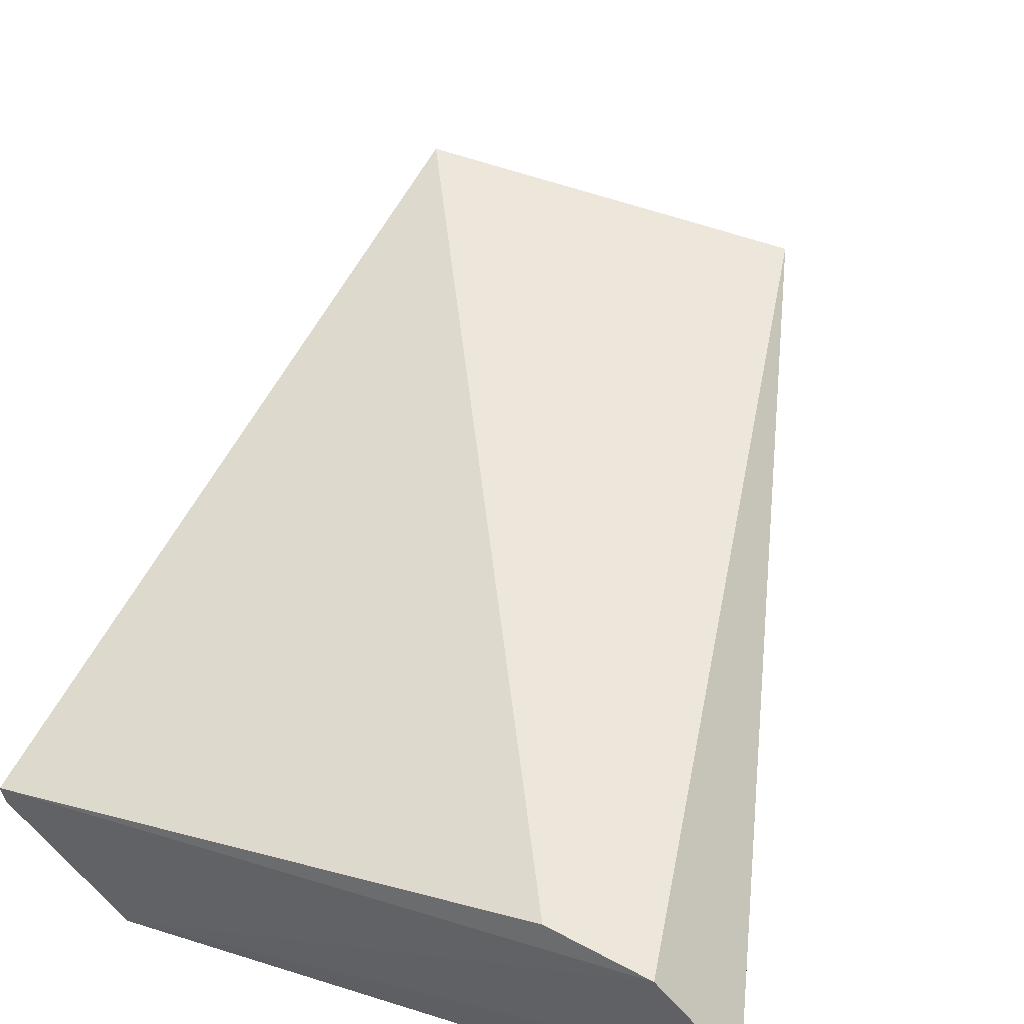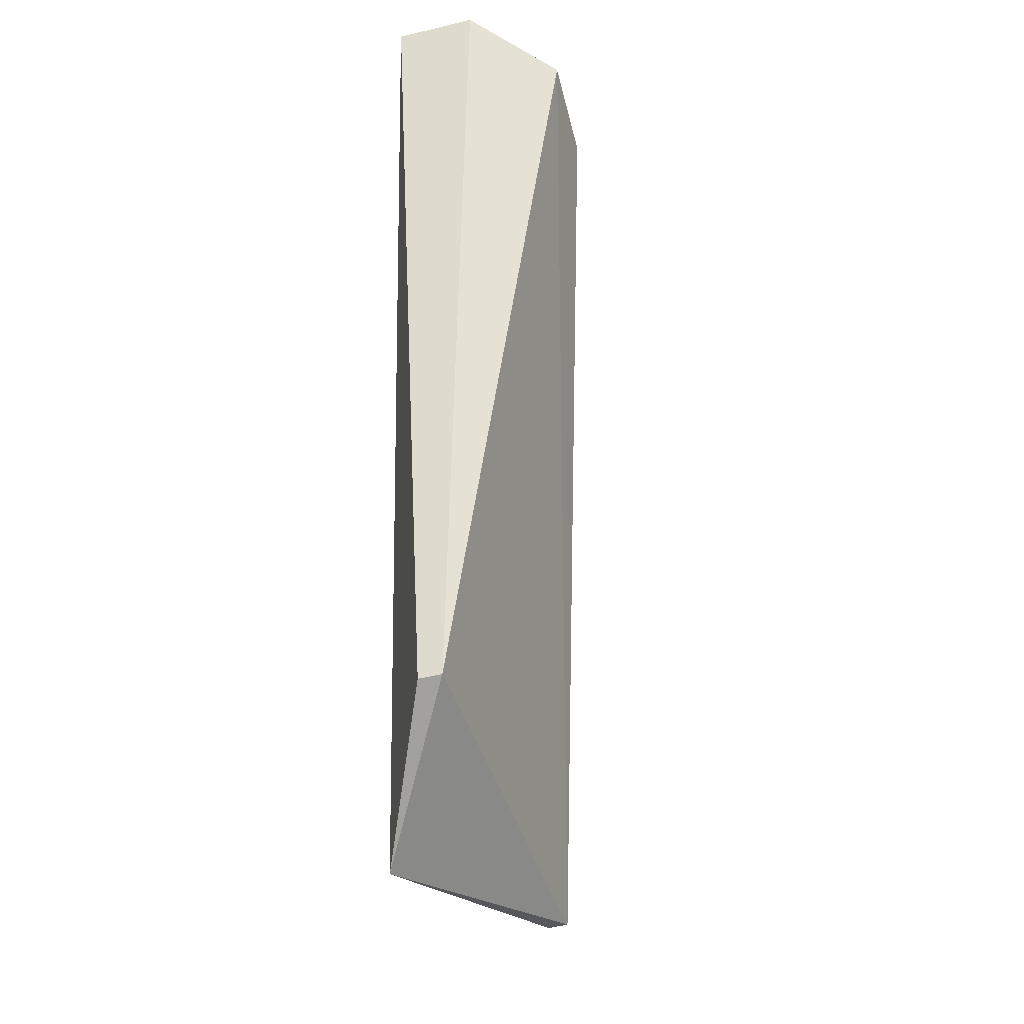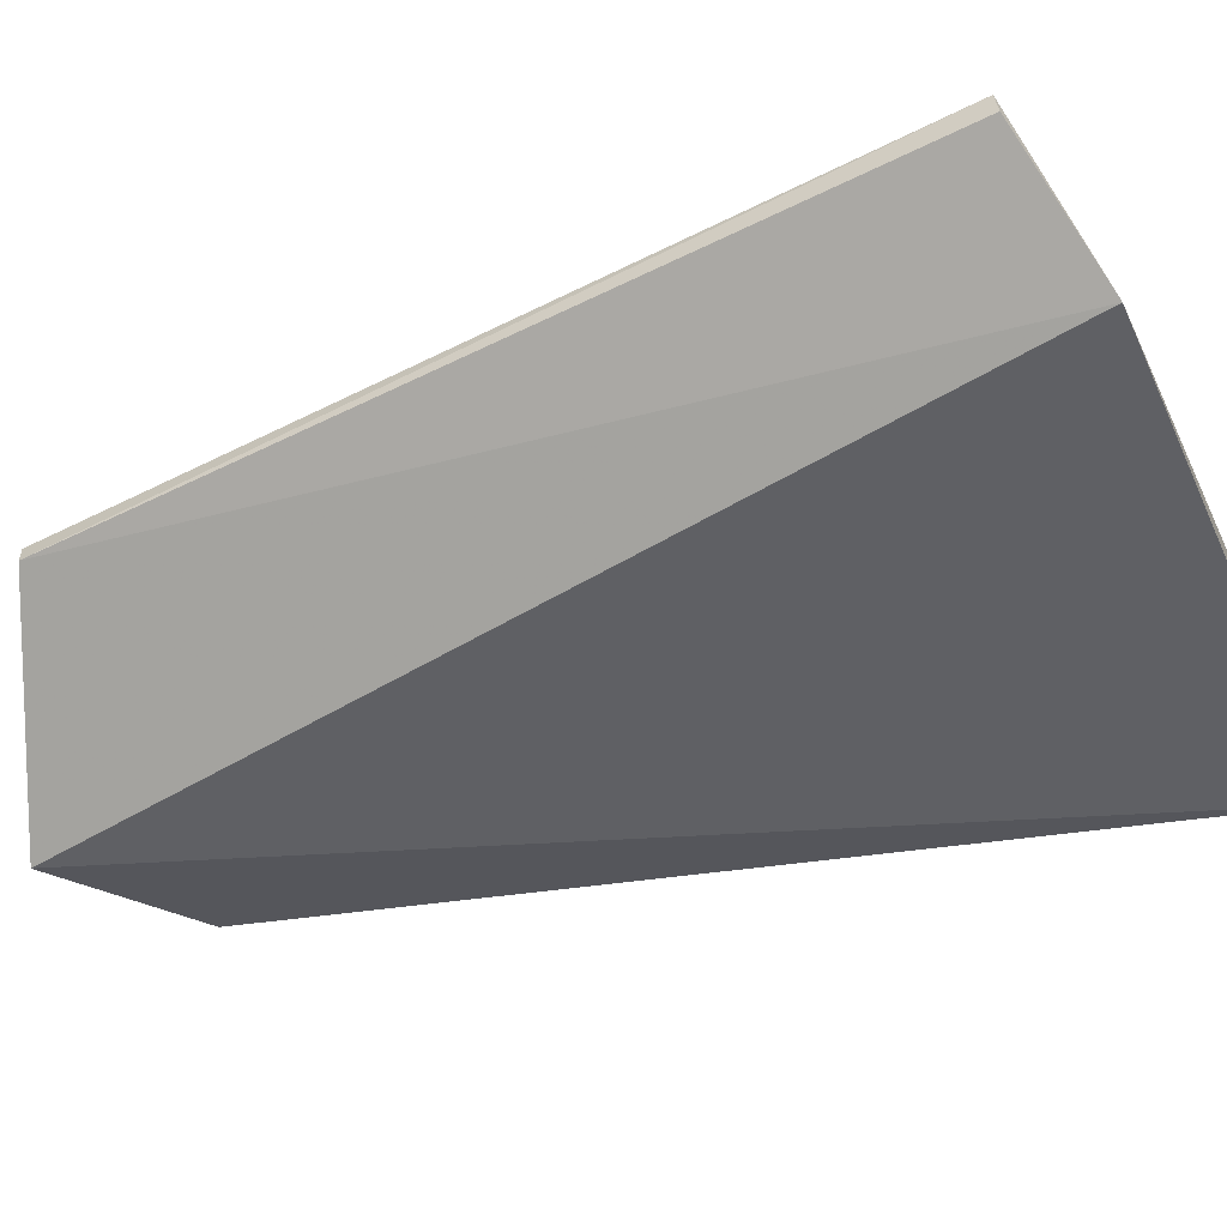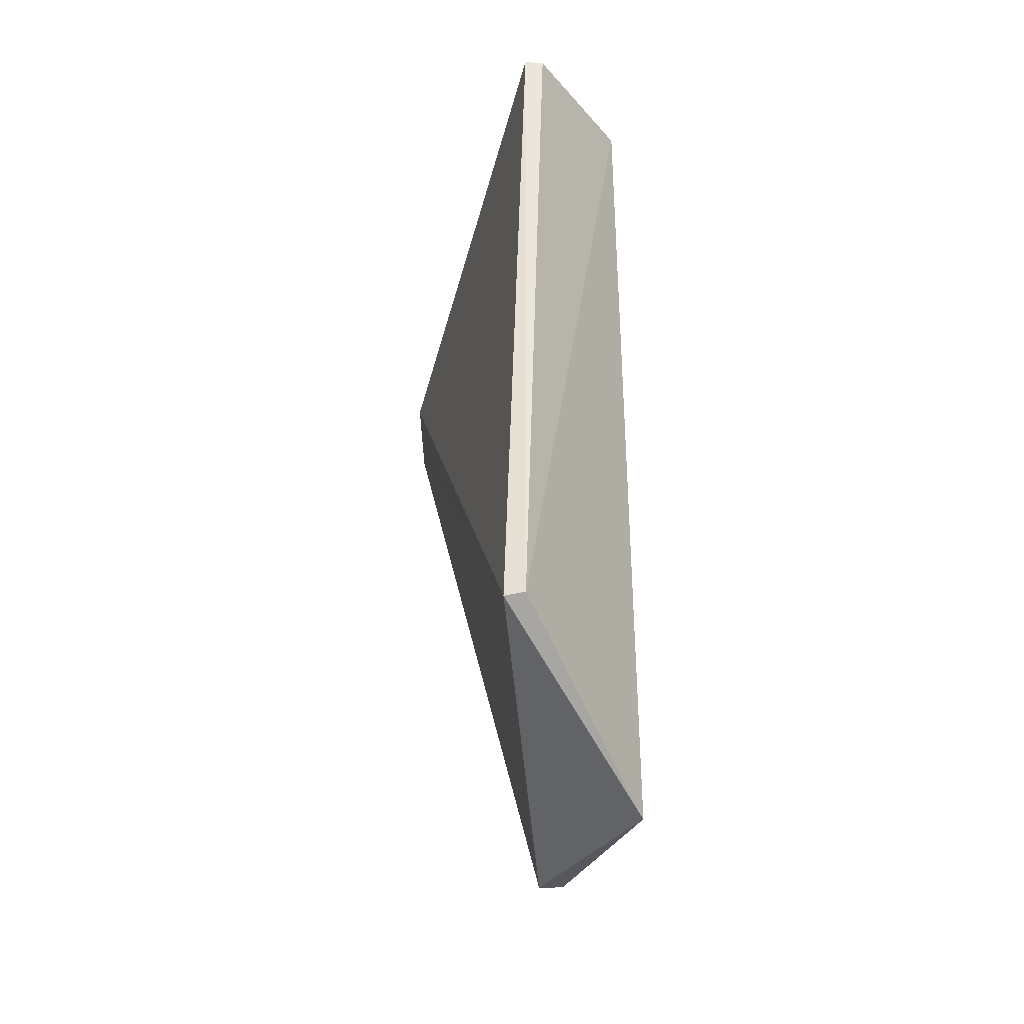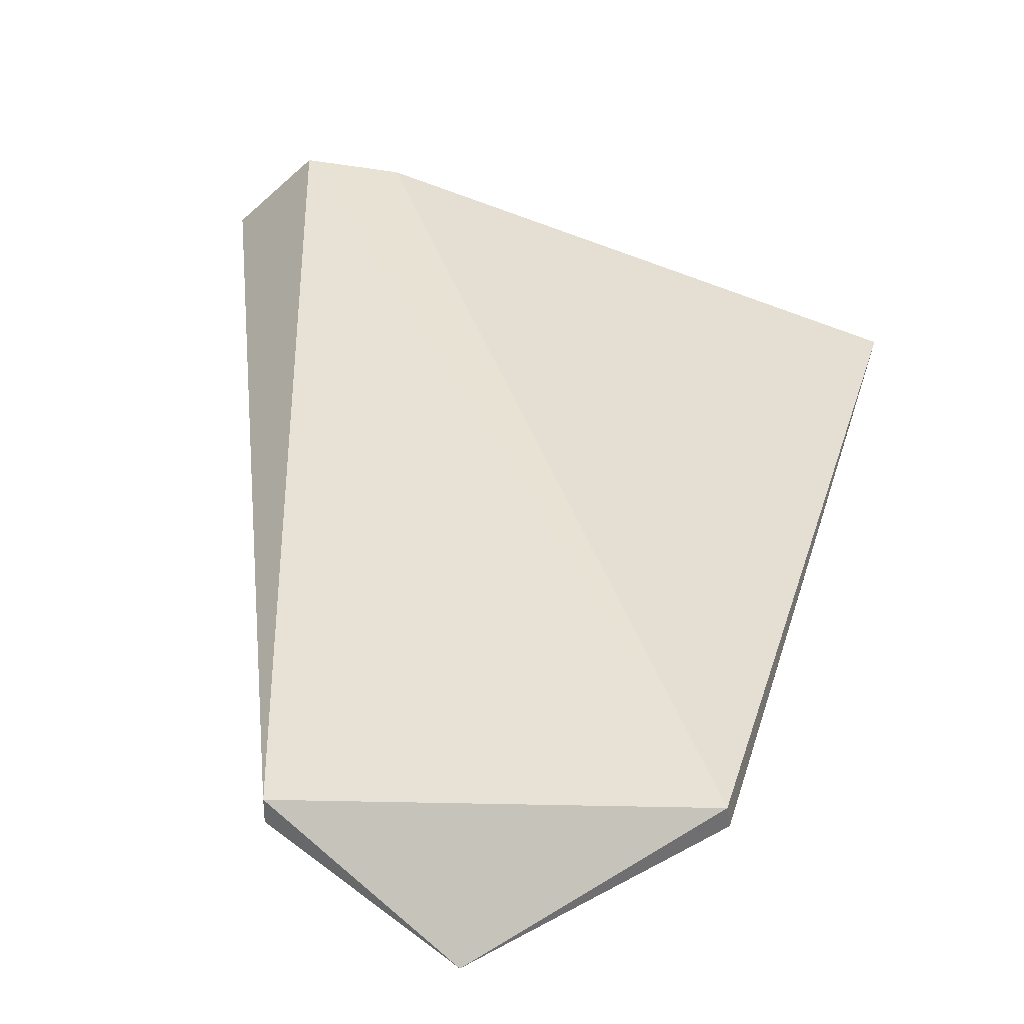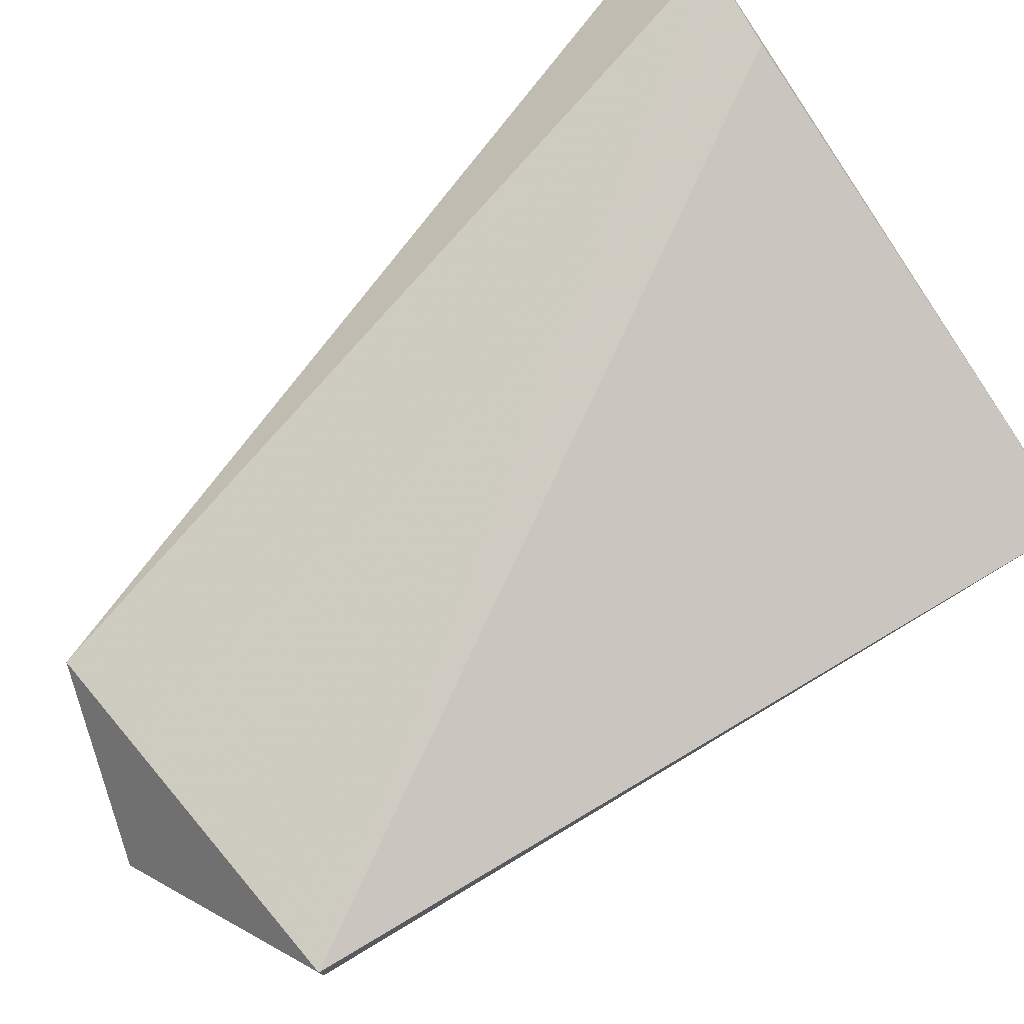
<metadata>
{"format":"obj","ext":"obj","renderer":"f3d","projection":"perspective","resolution":1024,"background":"white","views":[{"elev":56.2,"azim":-162.2,"up":"+Z"},{"elev":-49.8,"azim":-75.0,"up":"+Y"},{"elev":-52.9,"azim":110.0,"up":"+Z"},{"elev":-53.0,"azim":91.7,"up":"+Y"},{"elev":33.7,"azim":5.8,"up":"+Z"},{"elev":75.7,"azim":49.8,"up":"+Z"}]}
</metadata>
<code>
v -0.1816 1.355 1.296
v 0.1755 0.5572 1.179
v 0.2973 1.315 1.135
v -0.3482 1.389 1.139
v -0.1755 0.5572 1.157
v 0.1816 1.355 1.06
v 0.3001 1.313 1.154
v -0.2726 1.373 1.296
v -0.01765 0.4866 1.065
v 0.1782 0.5589 1.16
v -0.3482 1.389 1.217
v -0.1755 0.5572 1.135
f 7 1 2
f 7 3 6
f 8 5 2
f 8 2 1
f 8 7 6
f 8 1 7
f 9 4 6
f 9 2 5
f 10 7 2
f 10 3 7
f 10 2 9
f 10 9 6
f 10 6 3
f 11 5 8
f 11 8 6
f 11 6 4
f 12 9 5
f 12 4 9
f 12 11 4
f 12 5 11

</code>
